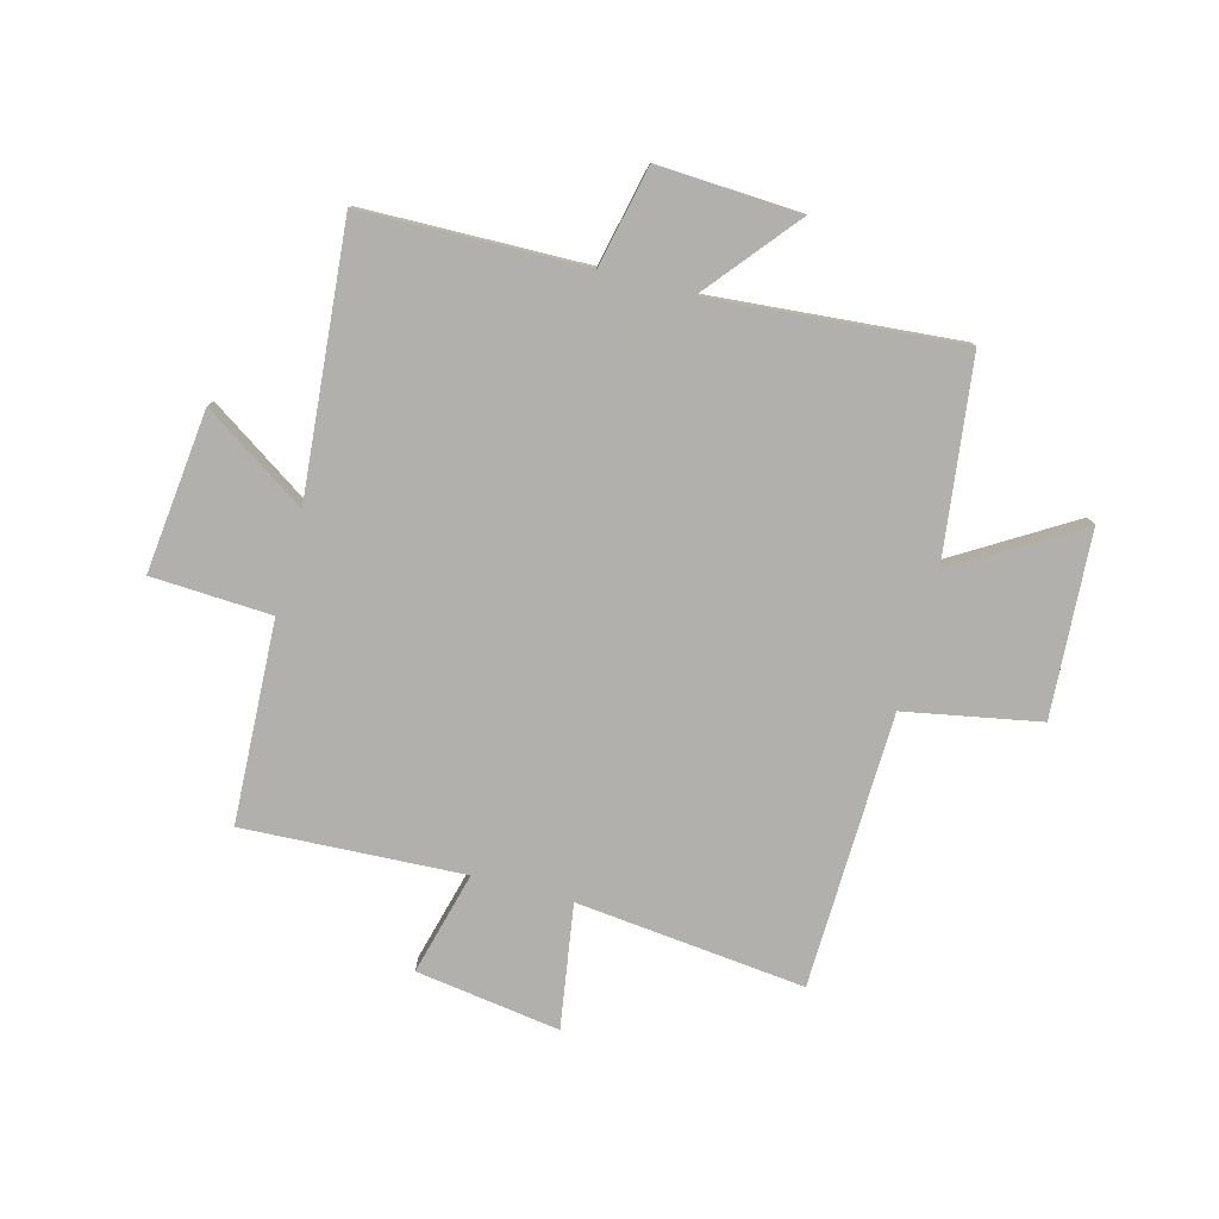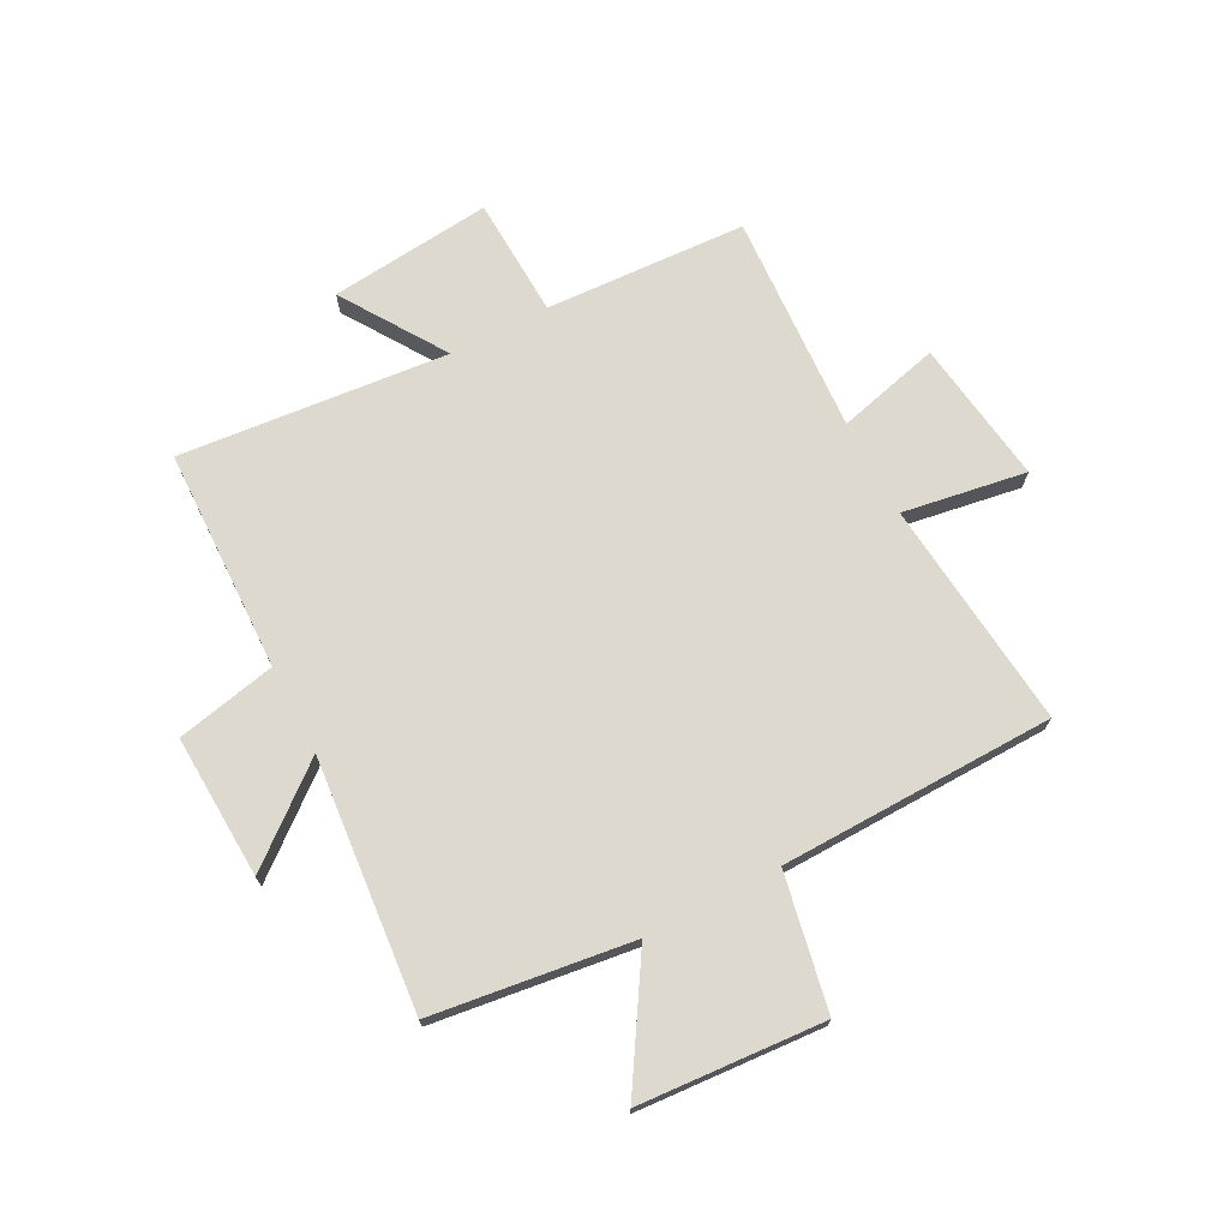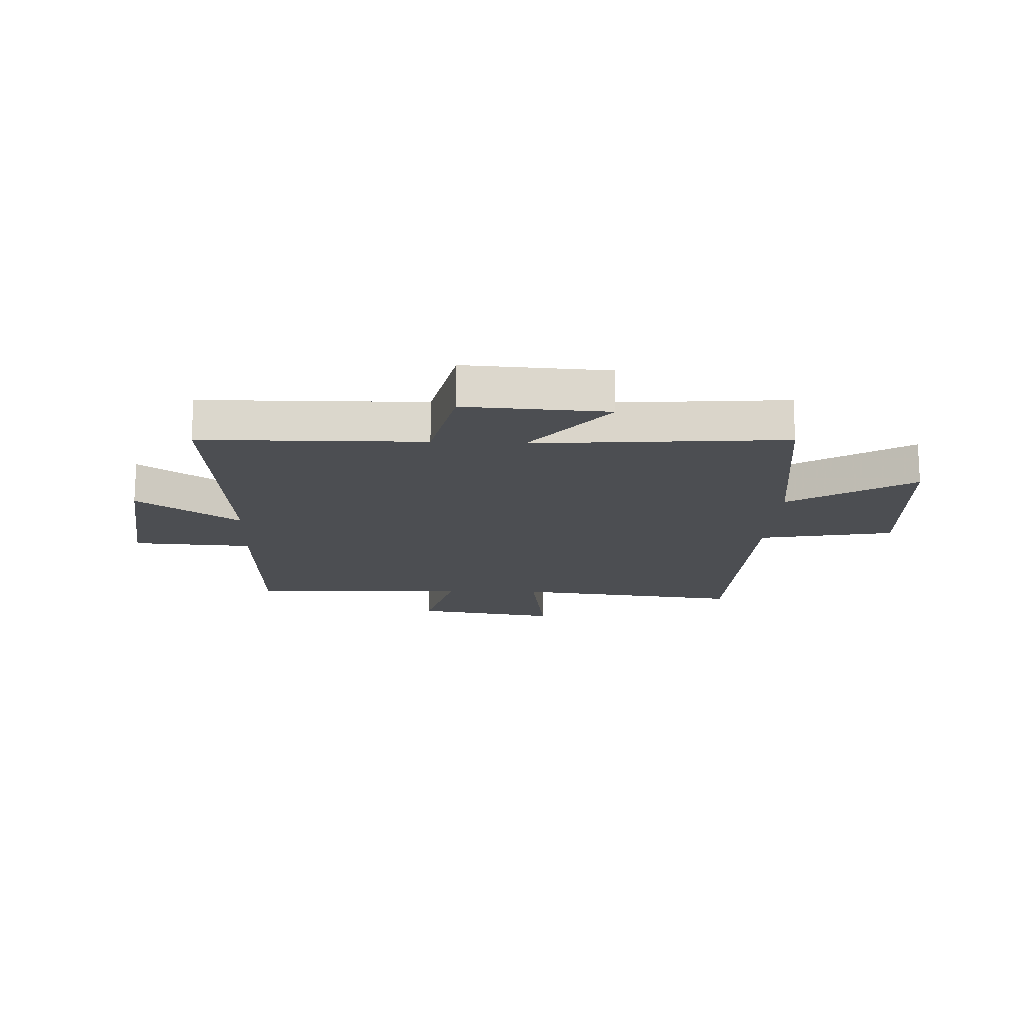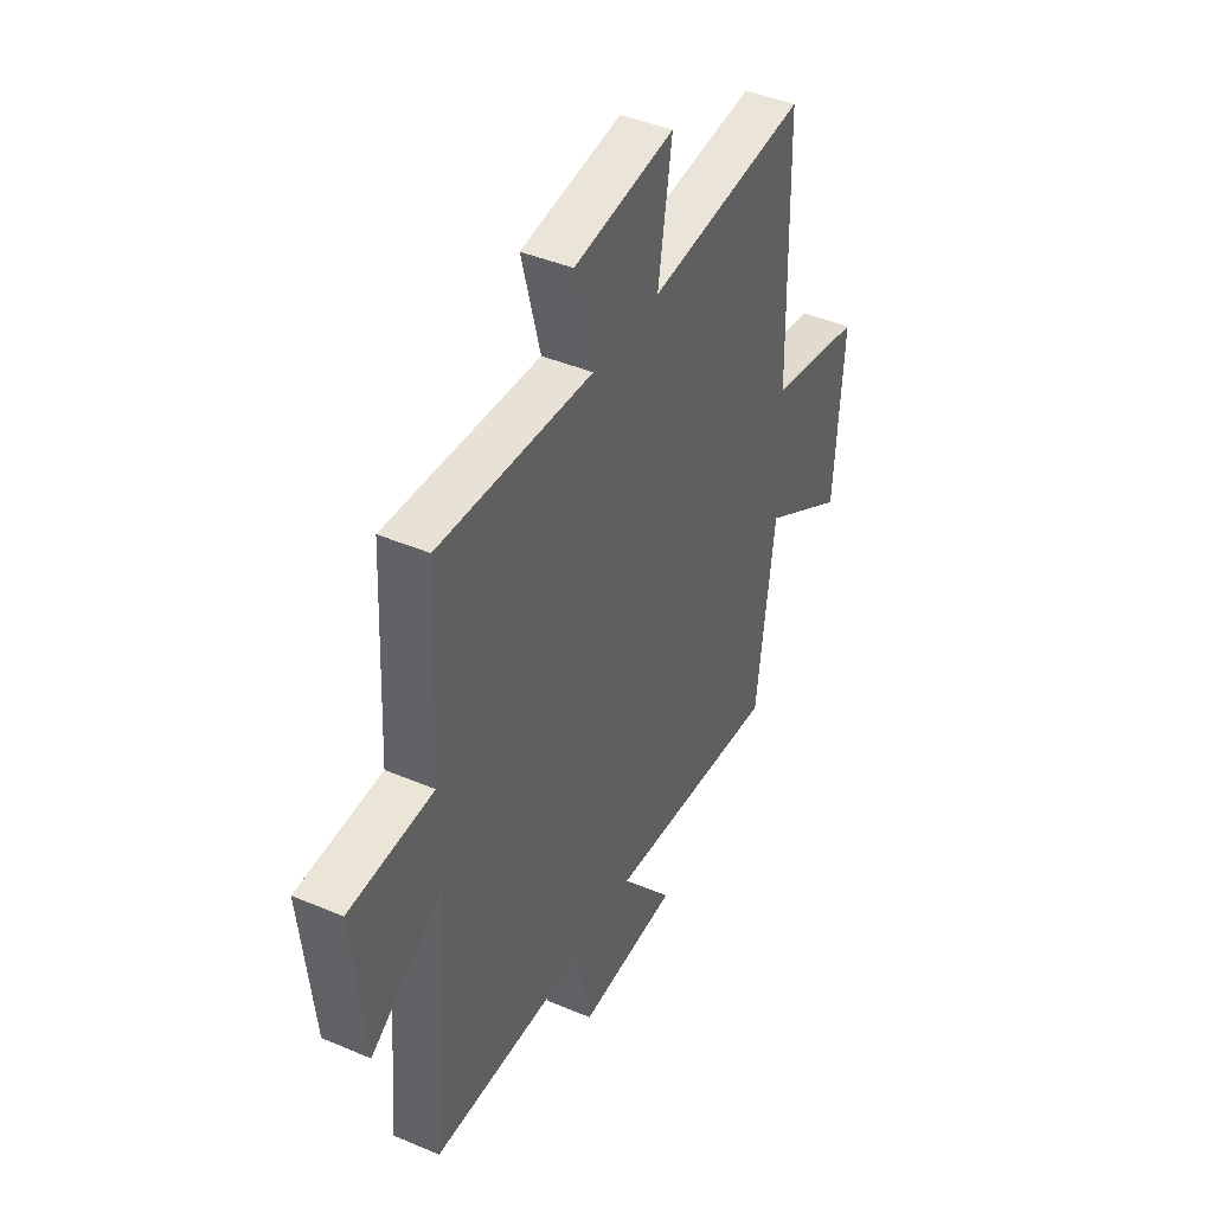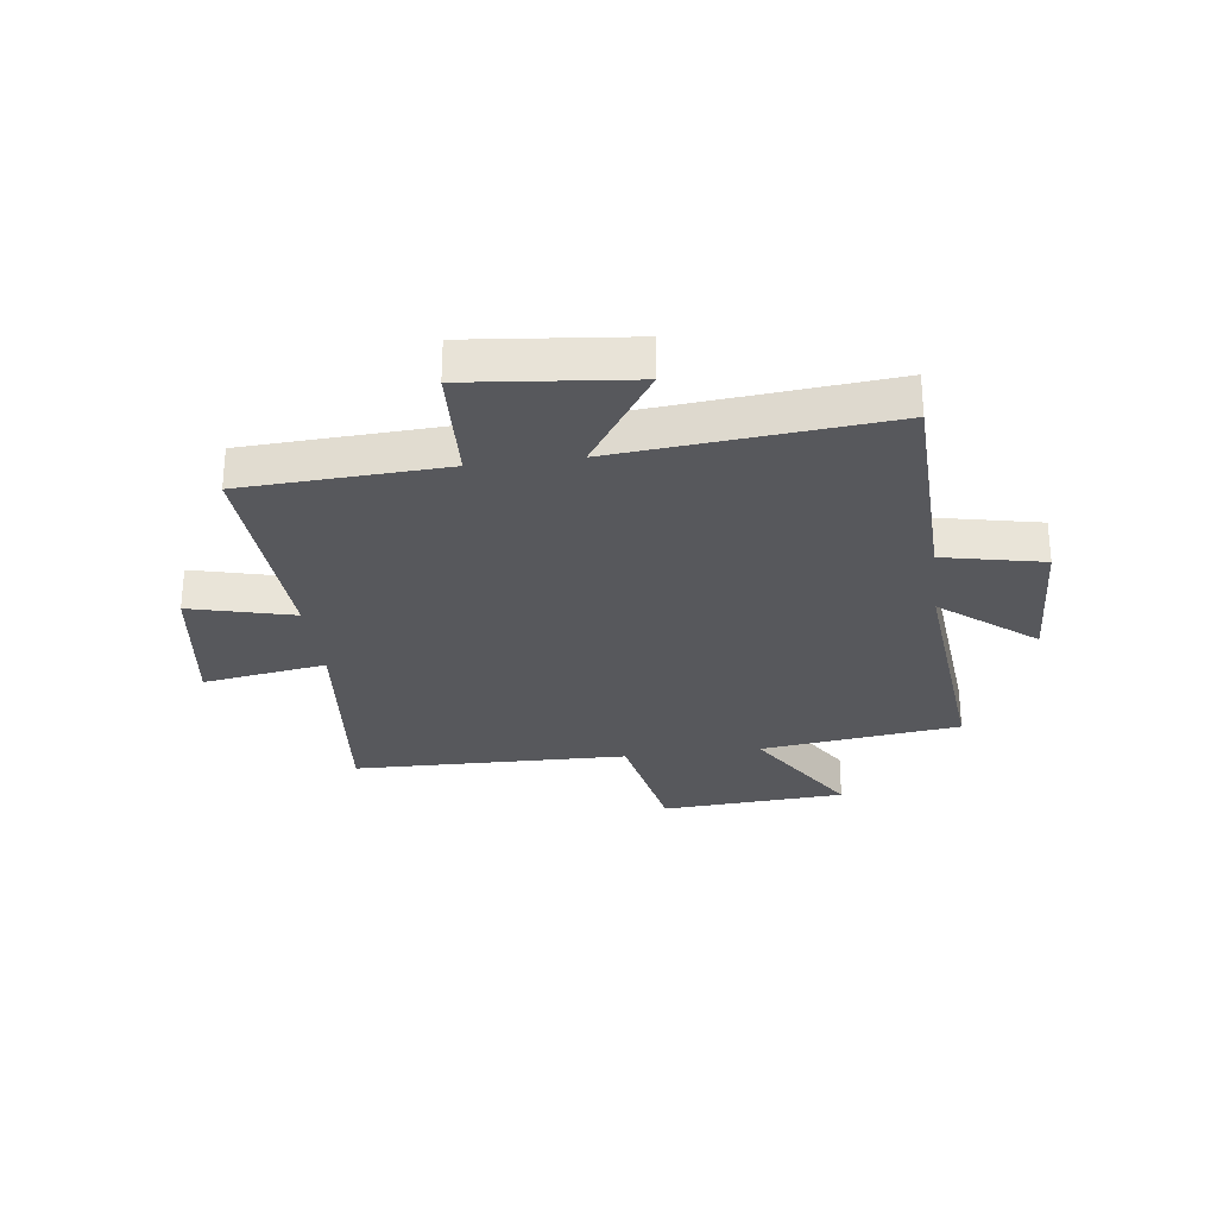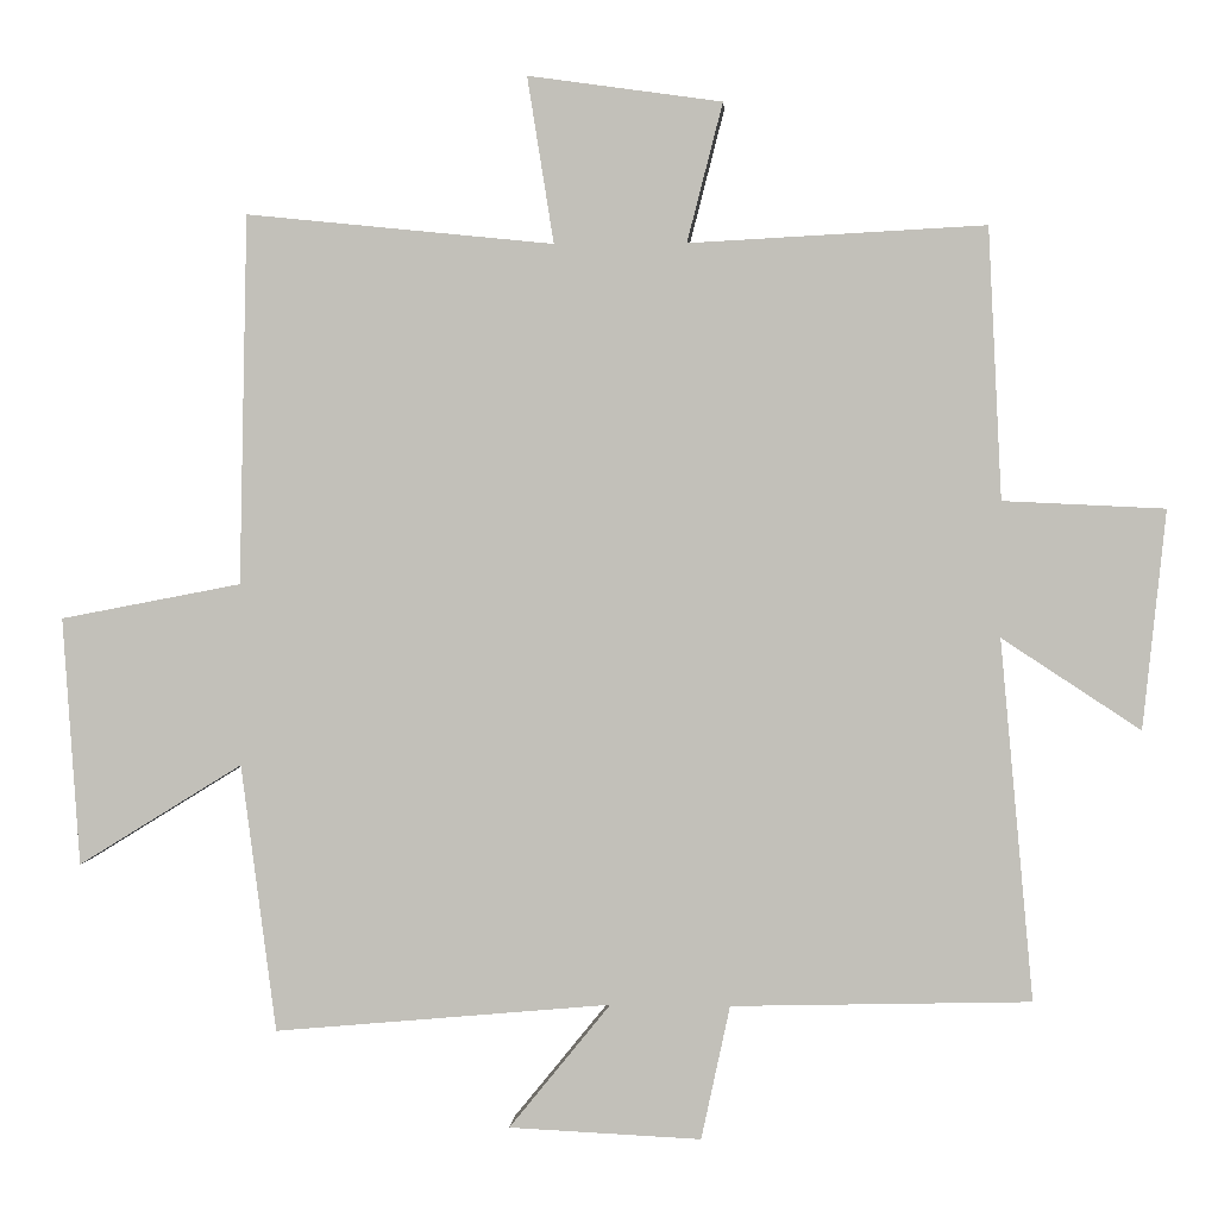
<metadata>
{"format":"obj","ext":"obj","renderer":"f3d","projection":"perspective","resolution":1024,"background":"white","views":[{"elev":-78.6,"azim":164.8,"up":"+Y"},{"elev":71.7,"azim":-117.6,"up":"+Y"},{"elev":-16.5,"azim":177.1,"up":"+Y"},{"elev":42.6,"azim":116.9,"up":"+Z"},{"elev":-28.5,"azim":97.4,"up":"+Y"},{"elev":2.1,"azim":3.8,"up":"+Z"}]}
</metadata>
<code>
v -0.454 0.07 -0.54
v -0.5 0.07 -0.186
v -0.717 0.07 -0.32
v -0.739 0.07 0.008
v -0.5 0.07 0.054
v -0.489 0.07 0.541
v -0.083 0.07 0.5
v -0.118 0.07 0.719
v 0.138 0.07 0.683
v 0.091 0.07 0.5
v 0.482 0.07 0.521
v 0.5 0.07 0.164
v 0.713 0.07 0.154
v 0.683 0.07 -0.134
v 0.5 0.07 -0.014
v 0.544 0.07 -0.49
v 0.149 0.07 -0.5
v 0.111 0.07 -0.677
v -0.143 0.07 -0.665
v -0.009 0.07 -0.5
v -0.454 0 -0.54
v -0.5 0 -0.186
v -0.717 0 -0.32
v -0.739 0 0.008
v -0.5 0 0.054
v -0.489 0 0.541
v -0.083 0 0.5
v -0.118 0 0.719
v 0.138 0 0.683
v 0.091 0 0.5
v 0.482 0 0.521
v 0.5 0 0.164
v 0.713 0 0.154
v 0.683 0 -0.134
v 0.5 0 -0.014
v 0.544 0 -0.49
v 0.149 0 -0.5
v 0.111 0 -0.677
v -0.143 0 -0.665
v -0.009 0 -0.5
f 17 18 19 20
f 15 16 17 20
f 15 20 1 2
f 12 13 14 15
f 10 11 12 15
f 10 15 2
f 7 8 9 10
f 7 10 2 3
f 5 6 7
f 5 7 3
f 3 4 5
f 40 39 38 37
f 40 37 36 35
f 22 21 40 35
f 35 34 33 32
f 35 32 31 30
f 22 35 30
f 30 29 28 27
f 23 22 30 27
f 27 26 25
f 23 27 25
f 25 24 23
f 1 21 22 2
f 2 22 23 3
f 3 23 24 4
f 4 24 25 5
f 5 25 26 6
f 6 26 27 7
f 7 27 28 8
f 8 28 29 9
f 9 29 30 10
f 10 30 31 11
f 11 31 32 12
f 12 32 33 13
f 13 33 34 14
f 14 34 35 15
f 15 35 36 16
f 16 36 37 17
f 17 37 38 18
f 18 38 39 19
f 19 39 40 20
f 20 40 21 1

</code>
